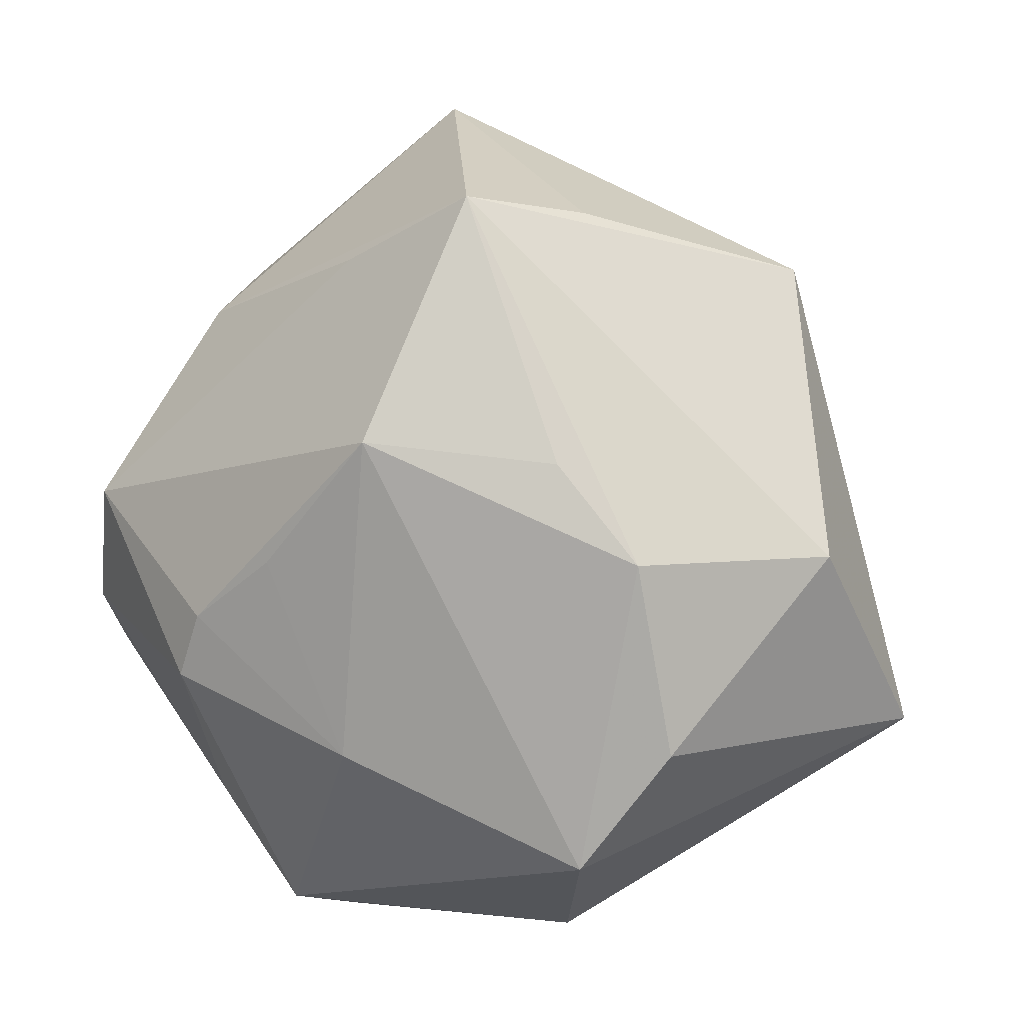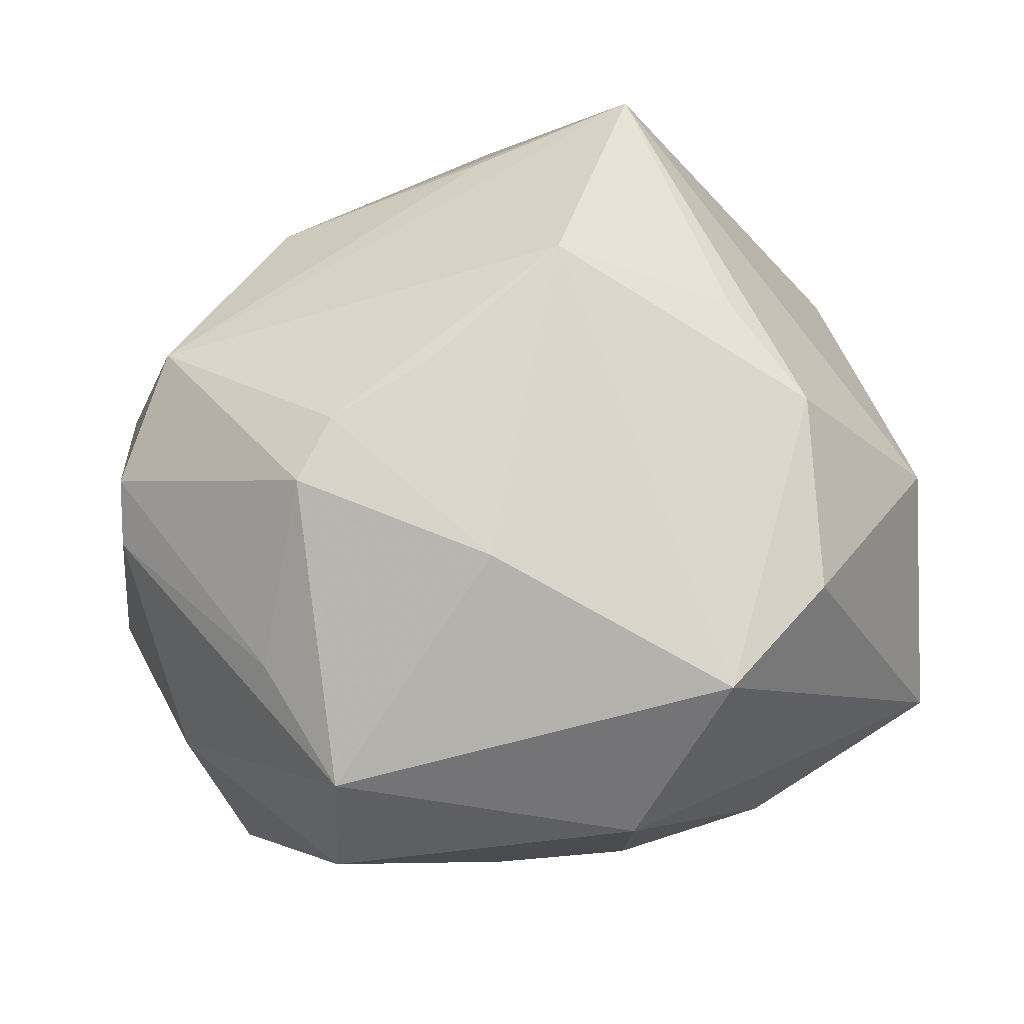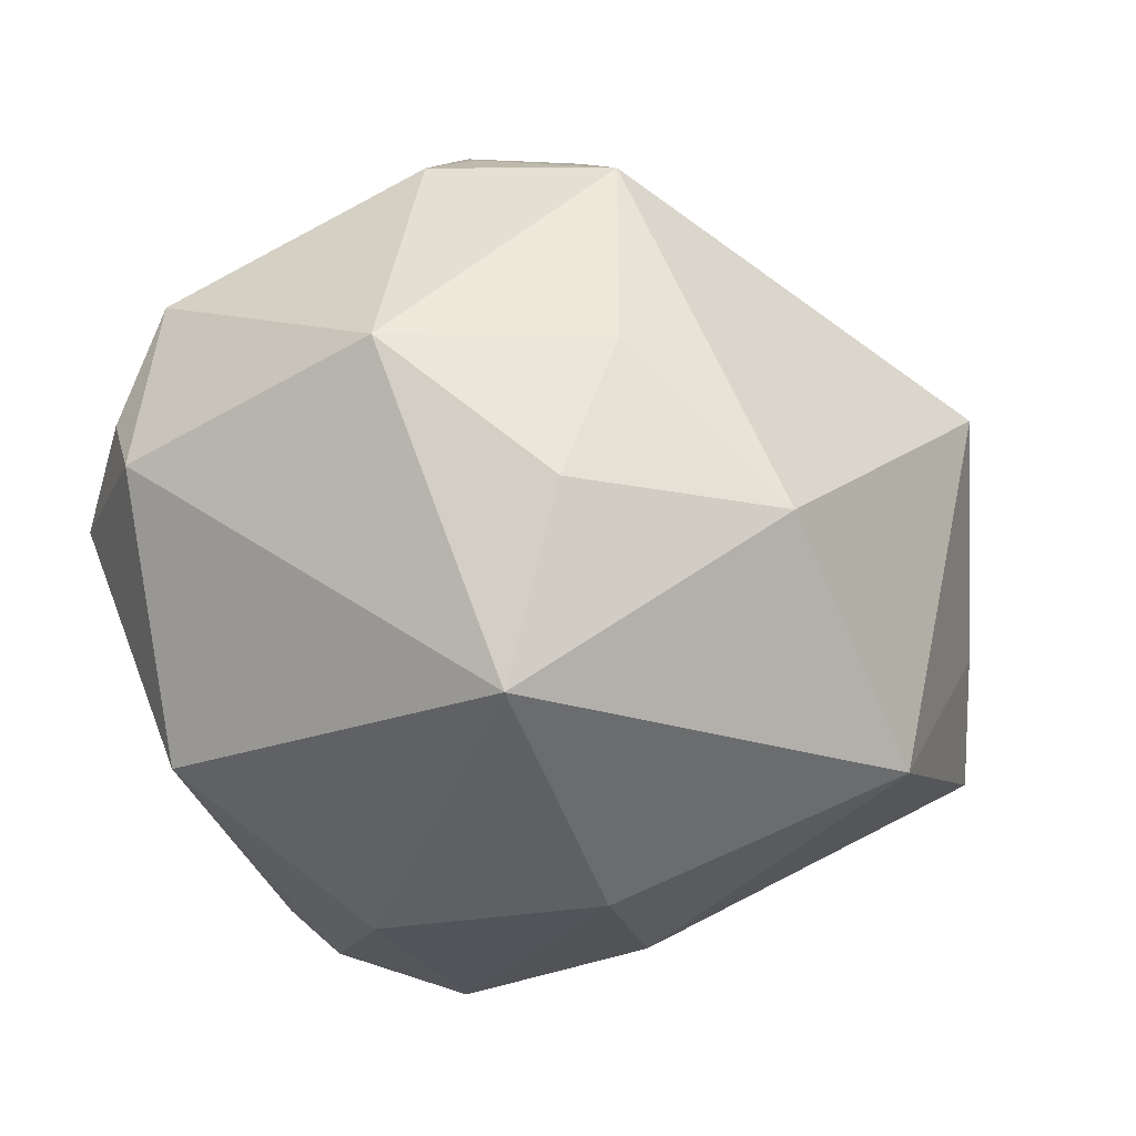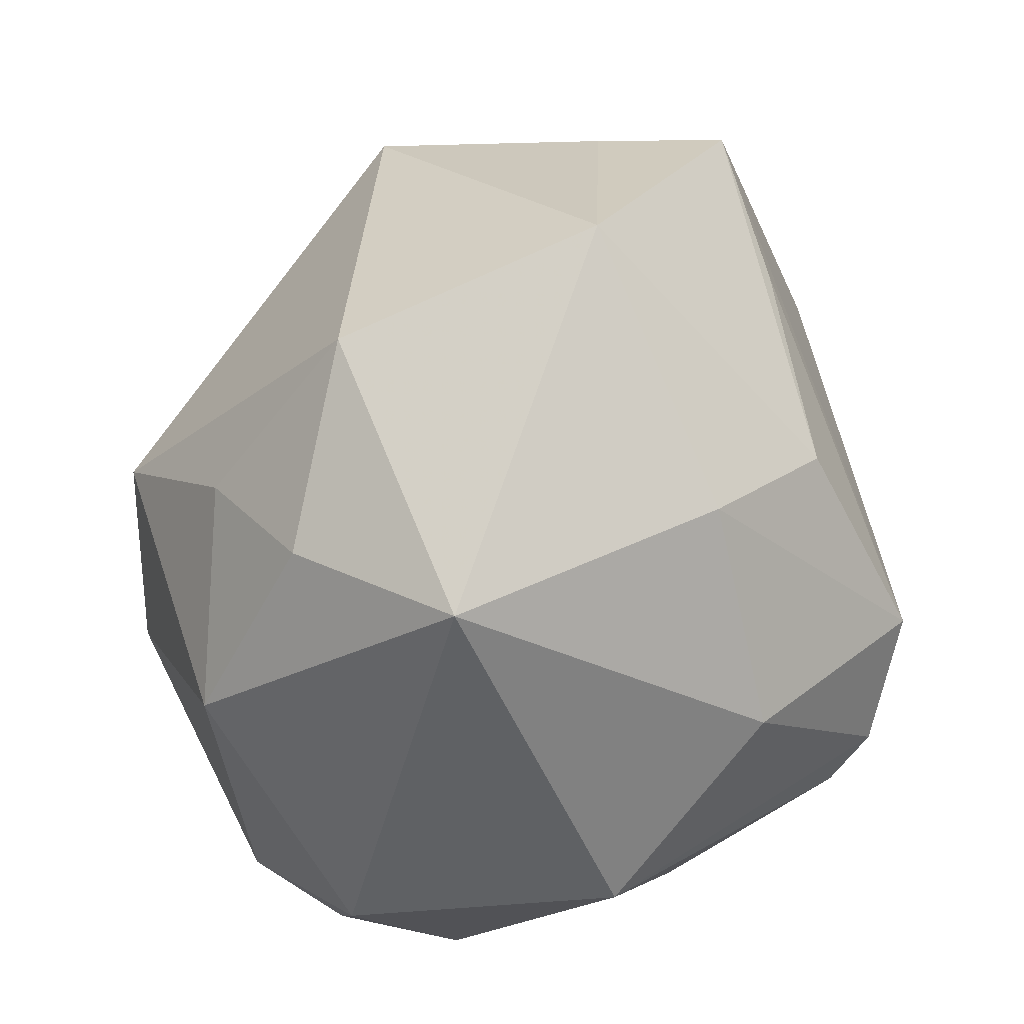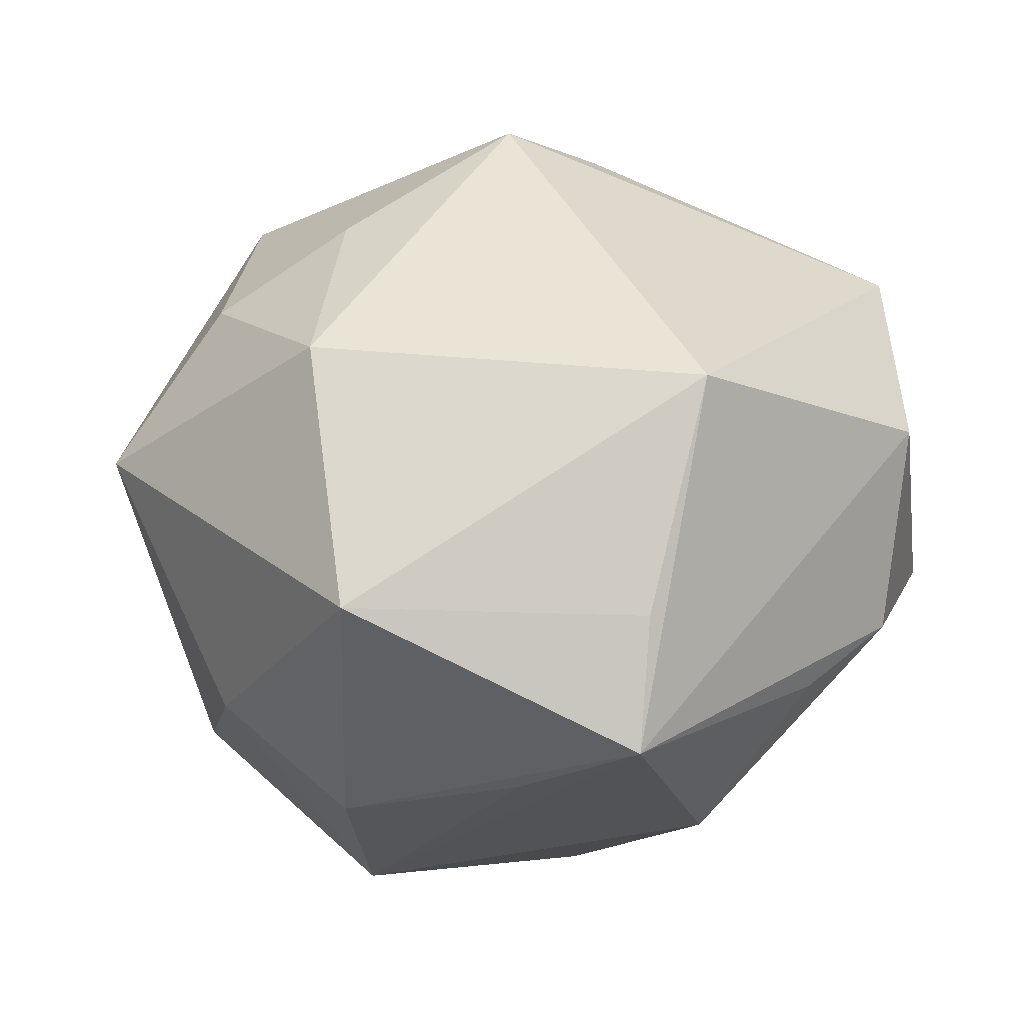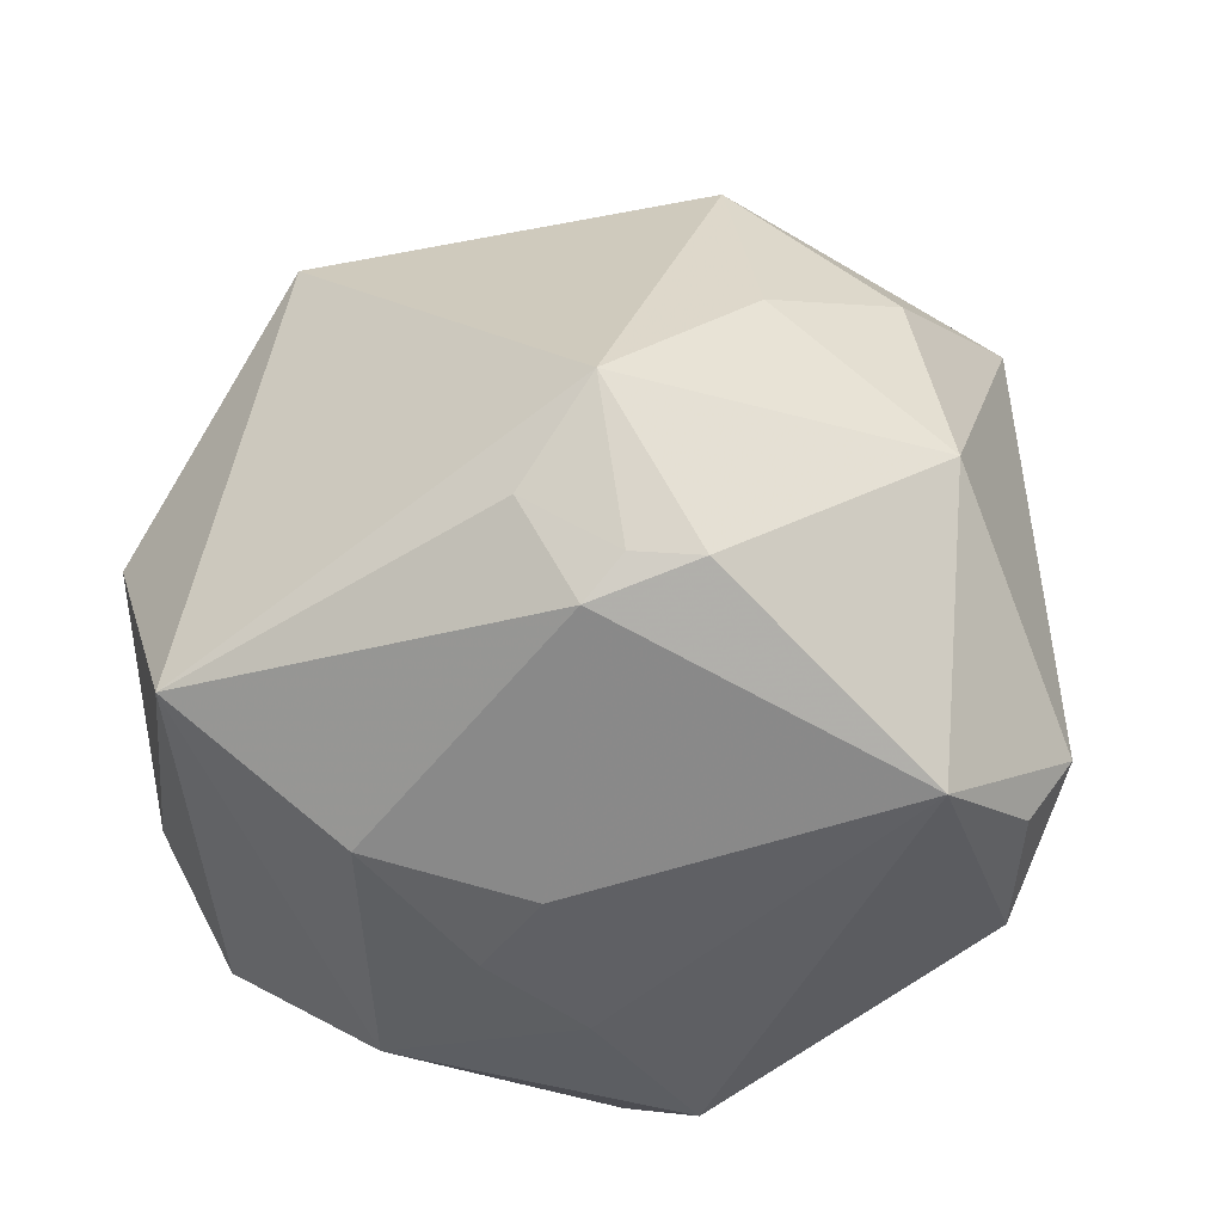
<metadata>
{"format":"obj","ext":"obj","renderer":"f3d","projection":"perspective","resolution":1024,"background":"white","views":[{"elev":-0.5,"azim":-122.6,"up":"+Y"},{"elev":-30.8,"azim":-149.6,"up":"+Y"},{"elev":21.1,"azim":136.2,"up":"+Z"},{"elev":52.0,"azim":90.0,"up":"+Y"},{"elev":1.2,"azim":-156.0,"up":"+Z"},{"elev":68.4,"azim":6.5,"up":"+Z"}]}
</metadata>
<code>
v 0.01009 -0.009053 0.04986
v -0.05387 -0.002265 0.01153
v -0.04812 -0.02544 -0.007387
v 0.05227 -0.00583 -0.01167
v -0.0031 -0.03761 0.02288
v 0.04022 0.03666 0.007506
v -0.01897 -0.0262 -0.03463
v -0.001714 -0.01484 0.04808
v -0.009592 -0.004022 0.04806
v -0.03343 0.03991 -0.02619
v -0.002943 0.009115 0.05088
v -0.0001117 -0.01687 -0.04702
v 0.04505 -0.0234 0.02314
v 0.01264 0.02538 0.03752
v 0.03037 -0.01327 -0.04053
v 0.02749 0.03166 0.02684
v -0.002533 0.0559 -0.00904
v -0.02282 -0.03516 0.02539
v -0.004535 -0.00963 -0.04691
v -0.009266 -0.0424 0.01397
v 0.03574 -0.02548 0.03488
v 0.03405 0.009274 0.03883
v -0.01991 -0.0485 -0.002952
v 0.006681 0.04613 0.02159
v 0.04496 -0.03014 0.008372
v -0.03028 0.01095 -0.03835
v 0.006294 -0.04632 -0.02752
v -0.05014 -0.003273 -0.01348
v -0.01527 -0.002998 -0.04296
v 0.01496 -0.04924 -0.01394
v 0.02435 0.0361 -0.02322
v -0.03922 0.03316 0.01801
v 0.01888 0.005936 -0.04887
v -0.01523 0.03376 -0.0317
v 0.04931 -0.01579 0.02131
v 0.01097 0.02906 -0.03637
v -0.03426 0.03891 -0.01014
v -0.04401 -0.02265 0.03171
v 0.02771 -0.007465 -0.04518
v -0.03882 -0.03909 -0.01384
v 0.002521 -0.04511 0.003638
v 0.03938 0.01356 -0.0293
v 0.03412 -0.0311 -0.02022
v 0.01197 -0.03247 -0.03492
v 0.002033 -0.009312 0.04946
v -0.04393 0.00838 -0.02043
f 11 22 14
f 14 24 11
f 40 27 23
f 23 38 40
f 18 38 23
f 7 27 40
f 40 26 7
f 43 4 25
f 17 24 6
f 6 31 17
f 17 36 10
f 31 36 17
f 6 4 42
f 42 31 6
f 25 4 35
f 22 21 35
f 6 22 35
f 35 4 6
f 24 17 32
f 11 24 32
f 32 38 11
f 11 38 9
f 16 14 22
f 24 14 16
f 16 22 6
f 6 24 16
f 30 23 27
f 30 43 25
f 27 43 30
f 25 21 30
f 28 26 40
f 27 7 12
f 39 42 4
f 10 36 34
f 33 36 31
f 31 42 33
f 42 39 33
f 33 39 12
f 33 34 36
f 33 26 10
f 10 34 33
f 13 21 25
f 25 35 13
f 13 35 21
f 37 17 10
f 10 32 37
f 37 32 17
f 8 38 18
f 8 9 38
f 18 5 8
f 8 5 21
f 23 30 41
f 21 5 41
f 41 30 21
f 40 38 3
f 3 28 40
f 10 26 46
f 46 28 10
f 26 28 46
f 2 32 10
f 10 28 2
f 38 32 2
f 2 3 38
f 28 3 2
f 19 12 7
f 26 33 19
f 19 33 12
f 4 43 15
f 15 39 4
f 15 43 27
f 27 12 44
f 12 39 44
f 44 15 27
f 39 15 44
f 1 8 21
f 1 22 11
f 1 21 22
f 11 9 45
f 9 8 45
f 45 1 11
f 8 1 45
f 23 41 20
f 20 41 5
f 18 23 20
f 20 5 18
f 29 7 26
f 26 19 29
f 29 19 7

</code>
